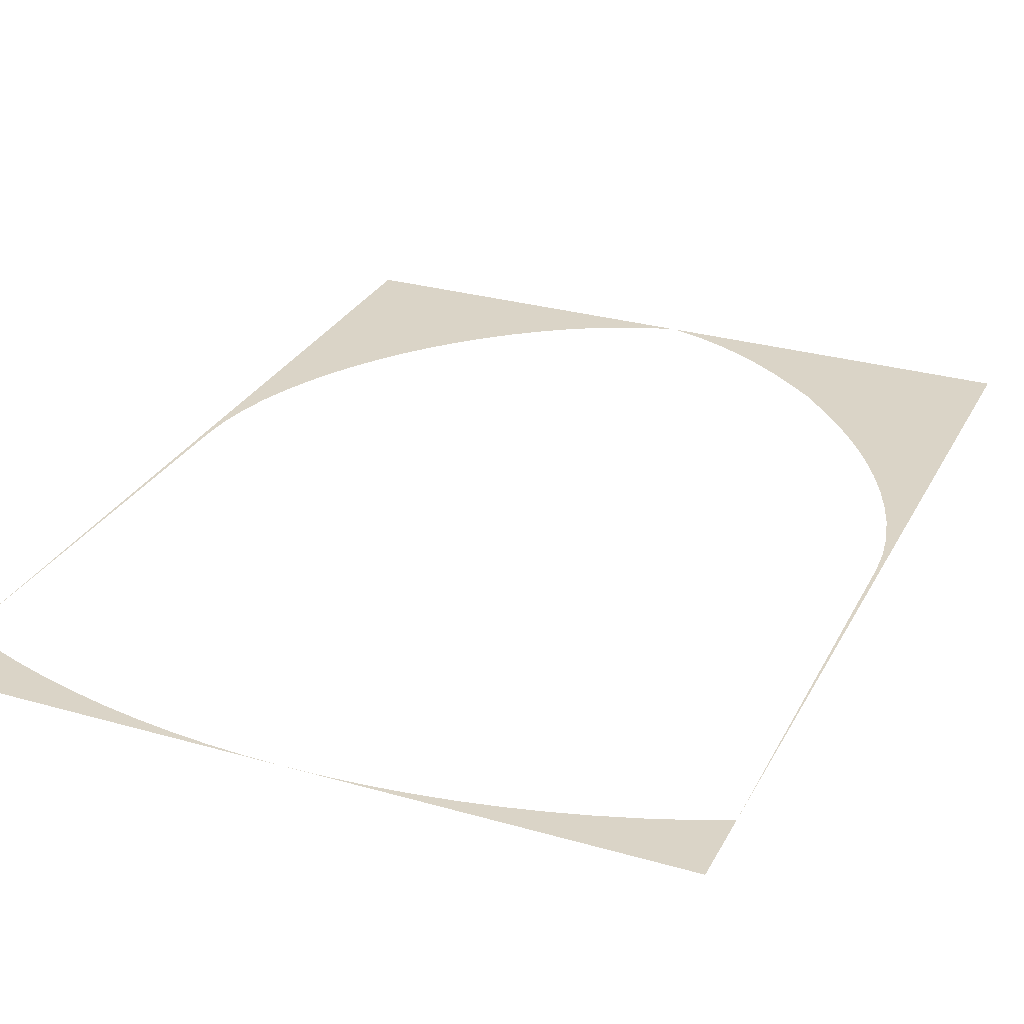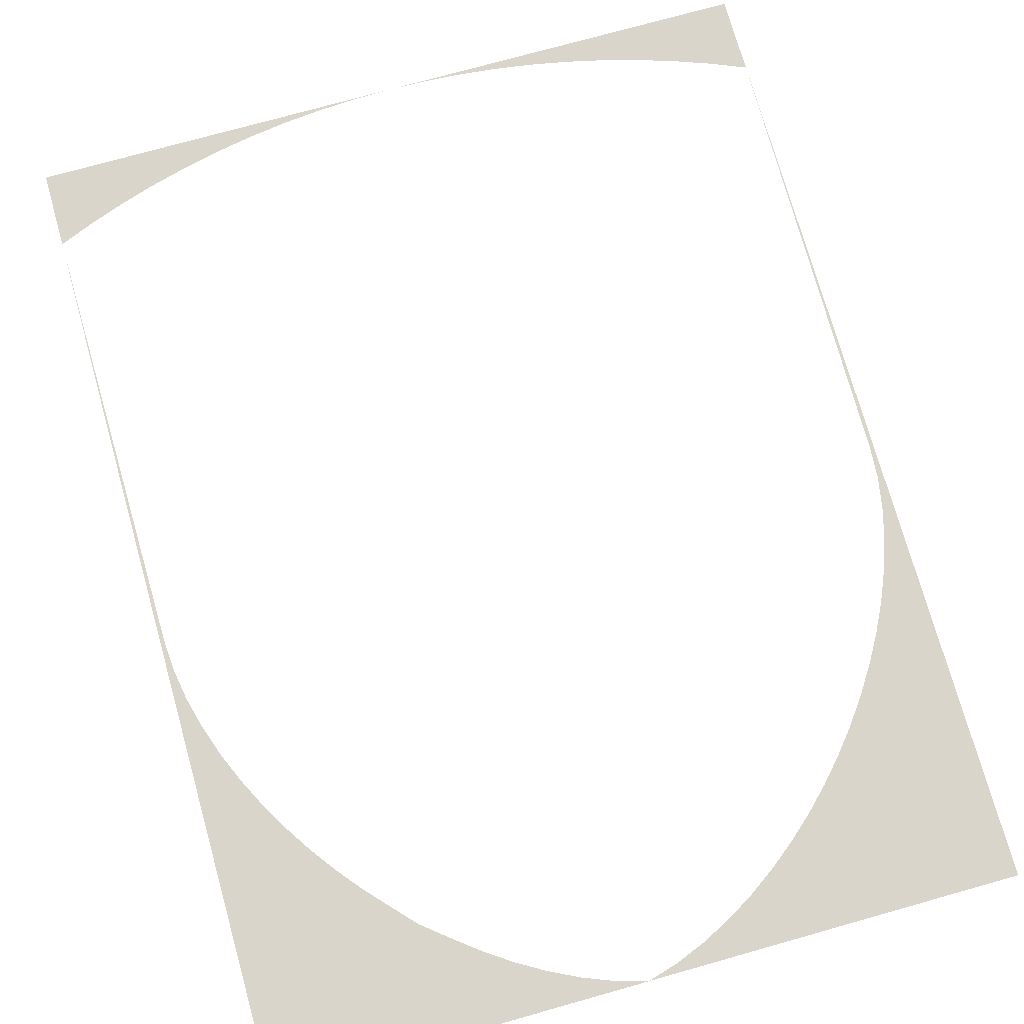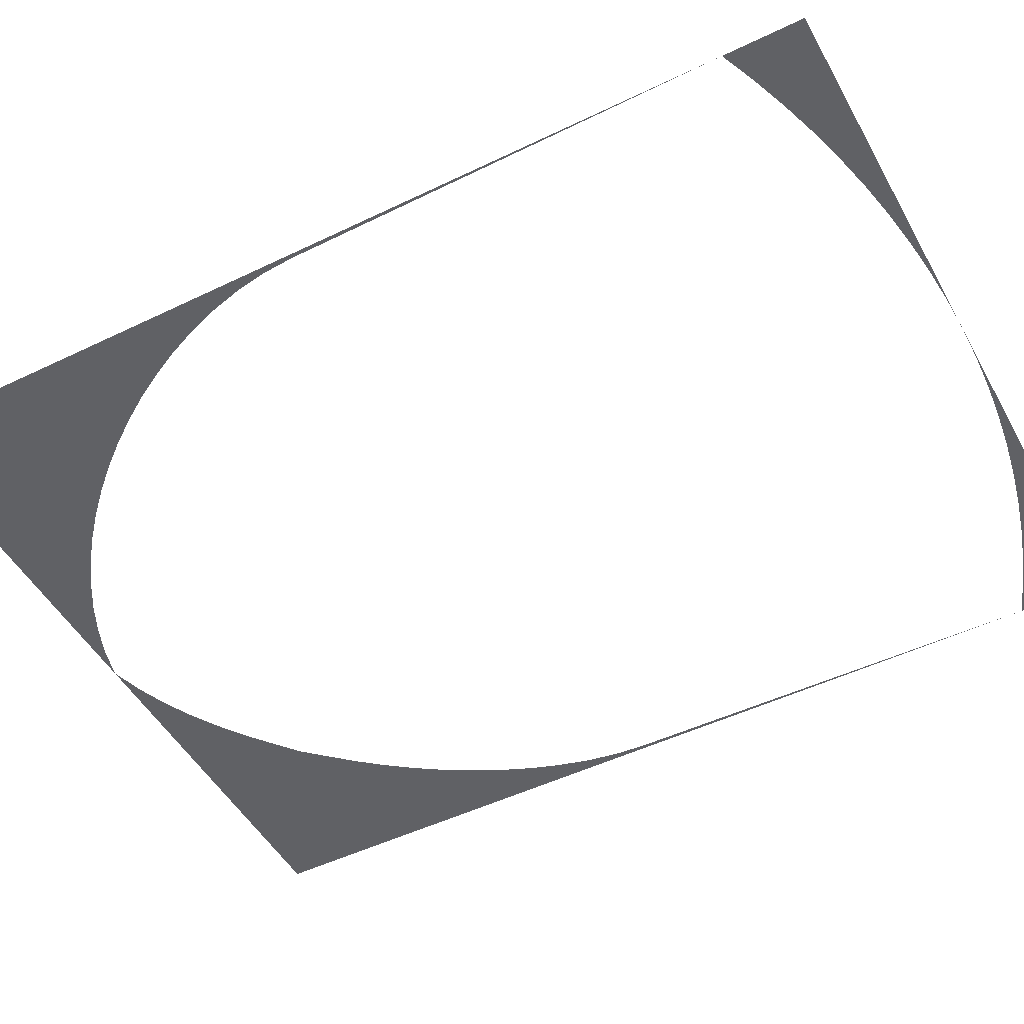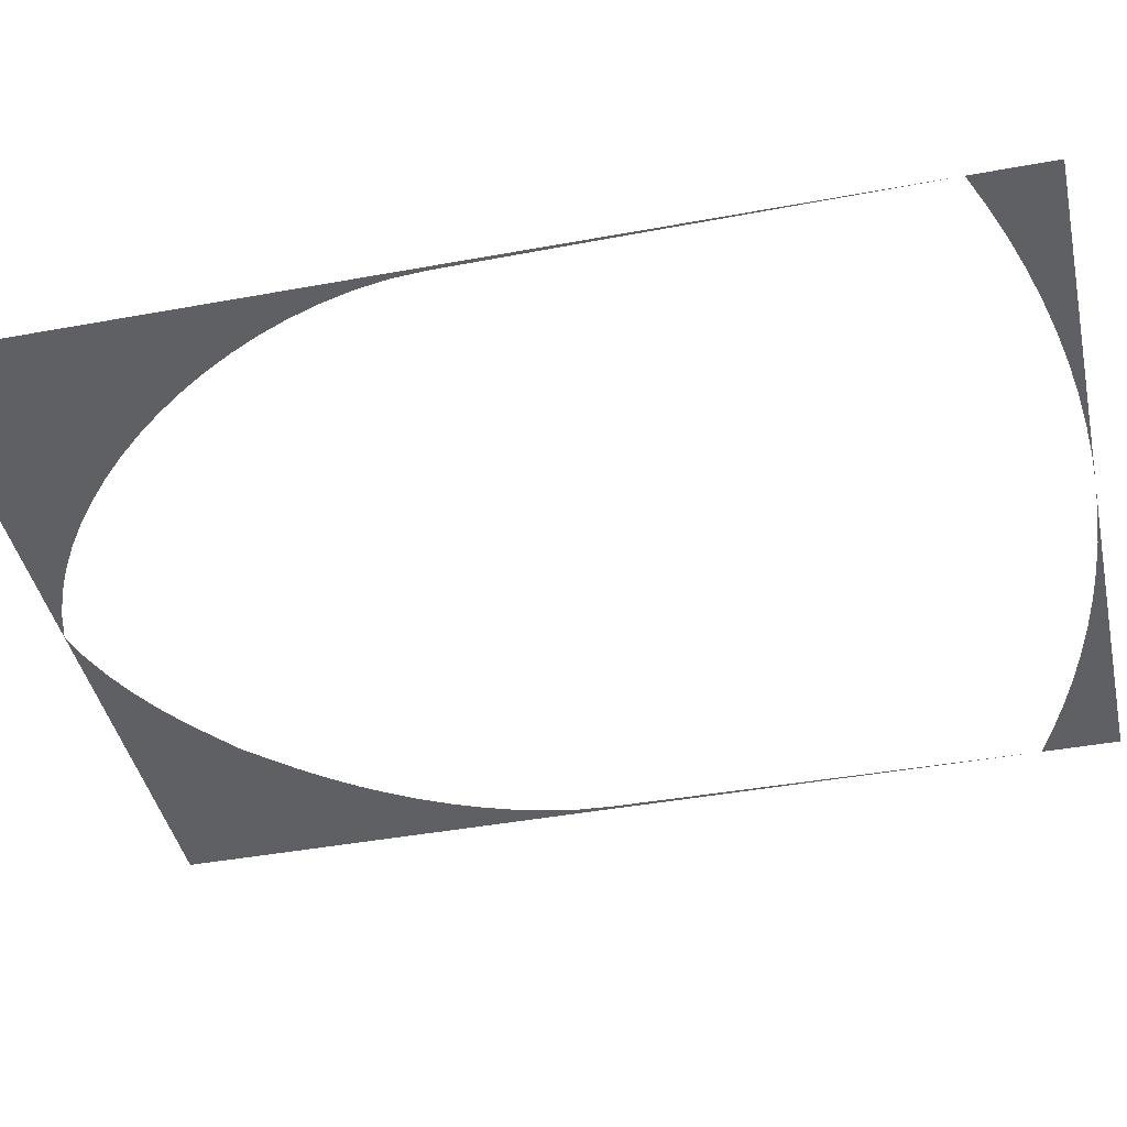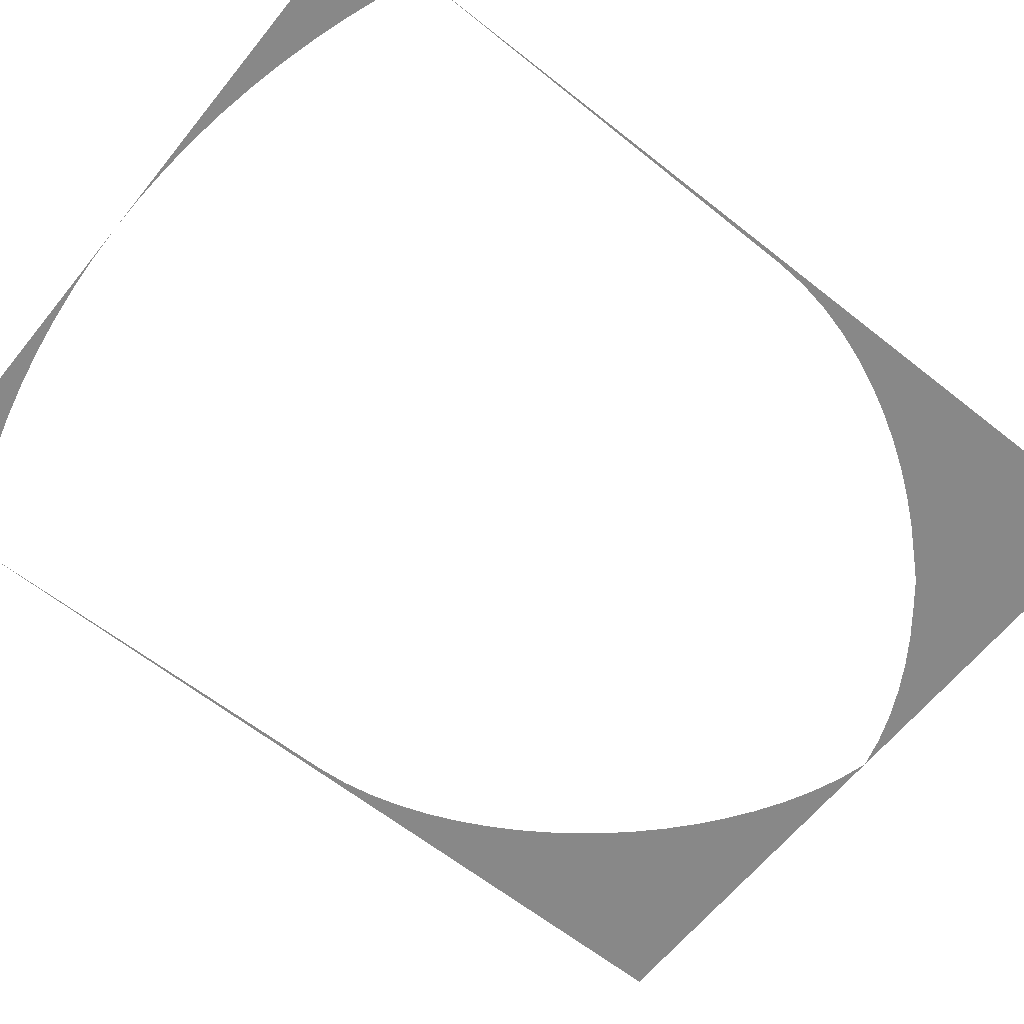
<metadata>
{"format":"obj","ext":"obj","renderer":"f3d","projection":"perspective","resolution":1024,"background":"white","views":[{"elev":28.9,"azim":23.2,"up":"+Y"},{"elev":74.5,"azim":164.3,"up":"+Y"},{"elev":-49.2,"azim":-61.8,"up":"+Y"},{"elev":-42.6,"azim":-77.6,"up":"+Y"},{"elev":-62.9,"azim":51.2,"up":"+Y"}]}
</metadata>
<code>
v -0.347 0 0.45
v -0.03569 0 0.4493
v 0 0 0.45
v -0.347 0 0.45
v -0.07132 0 0.4471
v -0.03569 0 0.4493
v -0.347 0 0.45
v -0.1068 0 0.4434
v -0.07132 0 0.4471
v -0.347 0 0.45
v -0.1422 0 0.4383
v -0.1068 0 0.4434
v -0.347 0 0.45
v -0.1772 0 0.4317
v -0.1422 0 0.4383
v -0.347 0 0.45
v -0.212 0 0.4237
v -0.1772 0 0.4317
v -0.347 0 0.45
v -0.2465 0 0.4142
v -0.212 0 0.4237
v -0.347 0 0.45
v -0.2805 0 0.4034
v -0.2465 0 0.4142
v -0.347 0 0.45
v -0.314 0 0.3911
v -0.2805 0 0.4034
v -0.347 0 0.45
v -0.347 0 0.3775
v -0.314 0 0.3911
v 0.347 0 0.45
v 0 0 0.45
v 0.03569 0 0.4493
v 0.347 0 0.45
v 0.03569 0 0.4493
v 0.07132 0 0.4471
v 0.347 0 0.45
v 0.07132 0 0.4471
v 0.1068 0 0.4434
v 0.347 0 0.45
v 0.1068 0 0.4434
v 0.1422 0 0.4383
v 0.347 0 0.45
v 0.1422 0 0.4383
v 0.1772 0 0.4317
v 0.347 0 0.45
v 0.1772 0 0.4317
v 0.212 0 0.4237
v 0.347 0 0.45
v 0.212 0 0.4237
v 0.2465 0 0.4142
v 0.347 0 0.45
v 0.2465 0 0.4142
v 0.2805 0 0.4034
v 0.347 0 0.45
v 0.2805 0 0.4034
v 0.314 0 0.3911
v 0.347 0 0.45
v 0.314 0 0.3911
v 0.347 0 0.3775
v -0.347 0 -0.45
v -0.3435 0 0
v -0.347 0 0.3775
v -0.347 0 -0.45
v -0.3432 0 -0.03028
v -0.3435 0 0
v -0.347 0 -0.45
v -0.3412 0 -0.0605
v -0.3432 0 -0.03028
v -0.347 0 -0.45
v -0.3362 0 -0.09036
v -0.3412 0 -0.0605
v -0.347 0 -0.45
v -0.3285 0 -0.1197
v -0.3362 0 -0.09036
v -0.347 0 -0.45
v -0.3187 0 -0.1483
v -0.3285 0 -0.1197
v -0.347 0 -0.45
v -0.3068 0 -0.1762
v -0.3187 0 -0.1483
v -0.347 0 -0.45
v -0.2933 0 -0.2032
v -0.3068 0 -0.1762
v -0.347 0 -0.45
v -0.2781 0 -0.2295
v -0.2933 0 -0.2032
v -0.347 0 -0.45
v -0.2615 0 -0.2548
v -0.2781 0 -0.2295
v -0.347 0 -0.45
v -0.2435 0 -0.2792
v -0.2615 0 -0.2548
v -0.347 0 -0.45
v -0.2243 0 -0.3025
v -0.2435 0 -0.2792
v -0.347 0 -0.45
v -0.2038 0 -0.3249
v -0.2243 0 -0.3025
v -0.347 0 -0.45
v -0.1822 0 -0.3461
v -0.2038 0 -0.3249
v -0.347 0 -0.45
v -0.1594 0 -0.366
v -0.1822 0 -0.3461
v -0.347 0 -0.45
v -0.1355 0 -0.3846
v -0.1594 0 -0.366
v -0.347 0 -0.45
v -0.1105 0 -0.4017
v -0.1355 0 -0.3846
v -0.347 0 -0.45
v -0.08441 0 -0.4171
v -0.1105 0 -0.4017
v -0.347 0 -0.45
v -0.05727 0 -0.4305
v -0.08441 0 -0.4171
v -0.347 0 -0.45
v -0.0291 0 -0.4416
v -0.05727 0 -0.4305
v -0.347 0 -0.45
v 0 0 -0.45
v -0.0291 0 -0.4416
v 0.347 0 -0.45
v 0.347 0 0.3775
v 0.3435 0 0
v 0.347 0 -0.45
v 0.3435 0 0
v 0.3432 0 -0.03028
v 0.347 0 -0.45
v 0.3432 0 -0.03028
v 0.3412 0 -0.0605
v 0.347 0 -0.45
v 0.3412 0 -0.0605
v 0.3362 0 -0.09036
v 0.347 0 -0.45
v 0.3362 0 -0.09036
v 0.3285 0 -0.1197
v 0.347 0 -0.45
v 0.3285 0 -0.1197
v 0.3187 0 -0.1483
v 0.347 0 -0.45
v 0.3187 0 -0.1483
v 0.3068 0 -0.1762
v 0.347 0 -0.45
v 0.3068 0 -0.1762
v 0.2933 0 -0.2032
v 0.347 0 -0.45
v 0.2933 0 -0.2032
v 0.2781 0 -0.2295
v 0.347 0 -0.45
v 0.2781 0 -0.2295
v 0.2615 0 -0.2548
v 0.347 0 -0.45
v 0.2615 0 -0.2548
v 0.2435 0 -0.2792
v 0.347 0 -0.45
v 0.2435 0 -0.2792
v 0.2243 0 -0.3025
v 0.347 0 -0.45
v 0.2243 0 -0.3025
v 0.2038 0 -0.3249
v 0.347 0 -0.45
v 0.2038 0 -0.3249
v 0.1841 0 -0.3461
v 0.347 0 -0.45
v 0.1841 0 -0.3461
v 0.1594 0 -0.366
v 0.347 0 -0.45
v 0.1594 0 -0.366
v 0.1355 0 -0.3846
v 0.347 0 -0.45
v 0.1355 0 -0.3846
v 0.1105 0 -0.4017
v 0.347 0 -0.45
v 0.1105 0 -0.4017
v 0.08441 0 -0.4171
v 0.347 0 -0.45
v 0.08441 0 -0.4171
v 0.05727 0 -0.4305
v 0.347 0 -0.45
v 0.05727 0 -0.4305
v 0.0291 0 -0.4416
v 0.347 0 -0.45
v 0.0291 0 -0.4416
v 0 0 -0.45
g mesh18951
f 1 2 3
f 4 5 6
f 7 8 9
f 10 11 12
f 13 14 15
f 16 17 18
f 19 20 21
f 22 23 24
f 25 26 27
f 28 29 30
f 31 32 33
f 34 35 36
f 37 38 39
f 40 41 42
f 43 44 45
f 46 47 48
f 49 50 51
f 52 53 54
f 55 56 57
f 58 59 60
f 61 62 63
f 64 65 66
f 67 68 69
f 70 71 72
f 73 74 75
f 76 77 78
f 79 80 81
f 82 83 84
f 85 86 87
f 88 89 90
f 91 92 93
f 94 95 96
f 97 98 99
f 100 101 102
f 103 104 105
f 106 107 108
f 109 110 111
f 112 113 114
f 115 116 117
f 118 119 120
f 121 122 123
f 124 125 126
f 127 128 129
f 130 131 132
f 133 134 135
f 136 137 138
f 139 140 141
f 142 143 144
f 145 146 147
f 148 149 150
f 151 152 153
f 154 155 156
f 157 158 159
f 160 161 162
f 163 164 165
f 166 167 168
f 169 170 171
f 172 173 174
f 175 176 177
f 178 179 180
f 181 182 183
f 184 185 186

</code>
